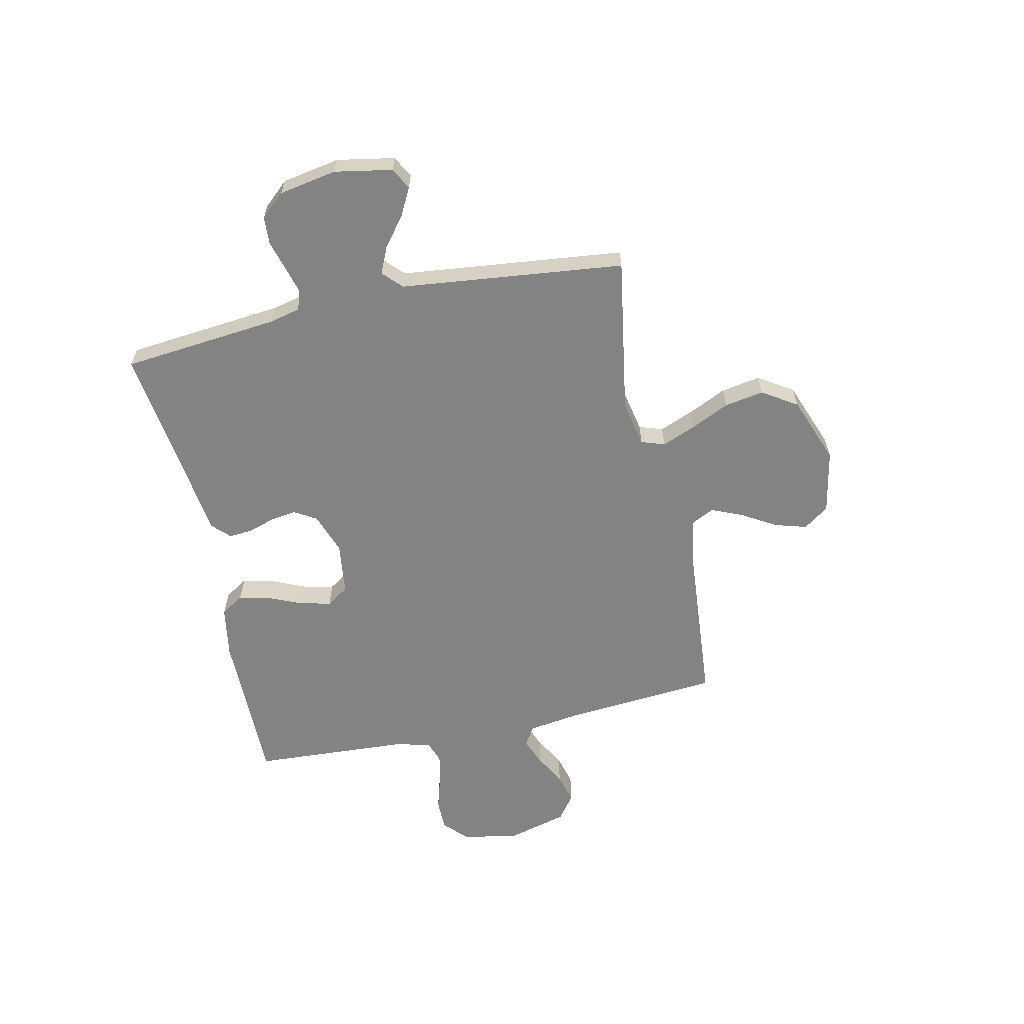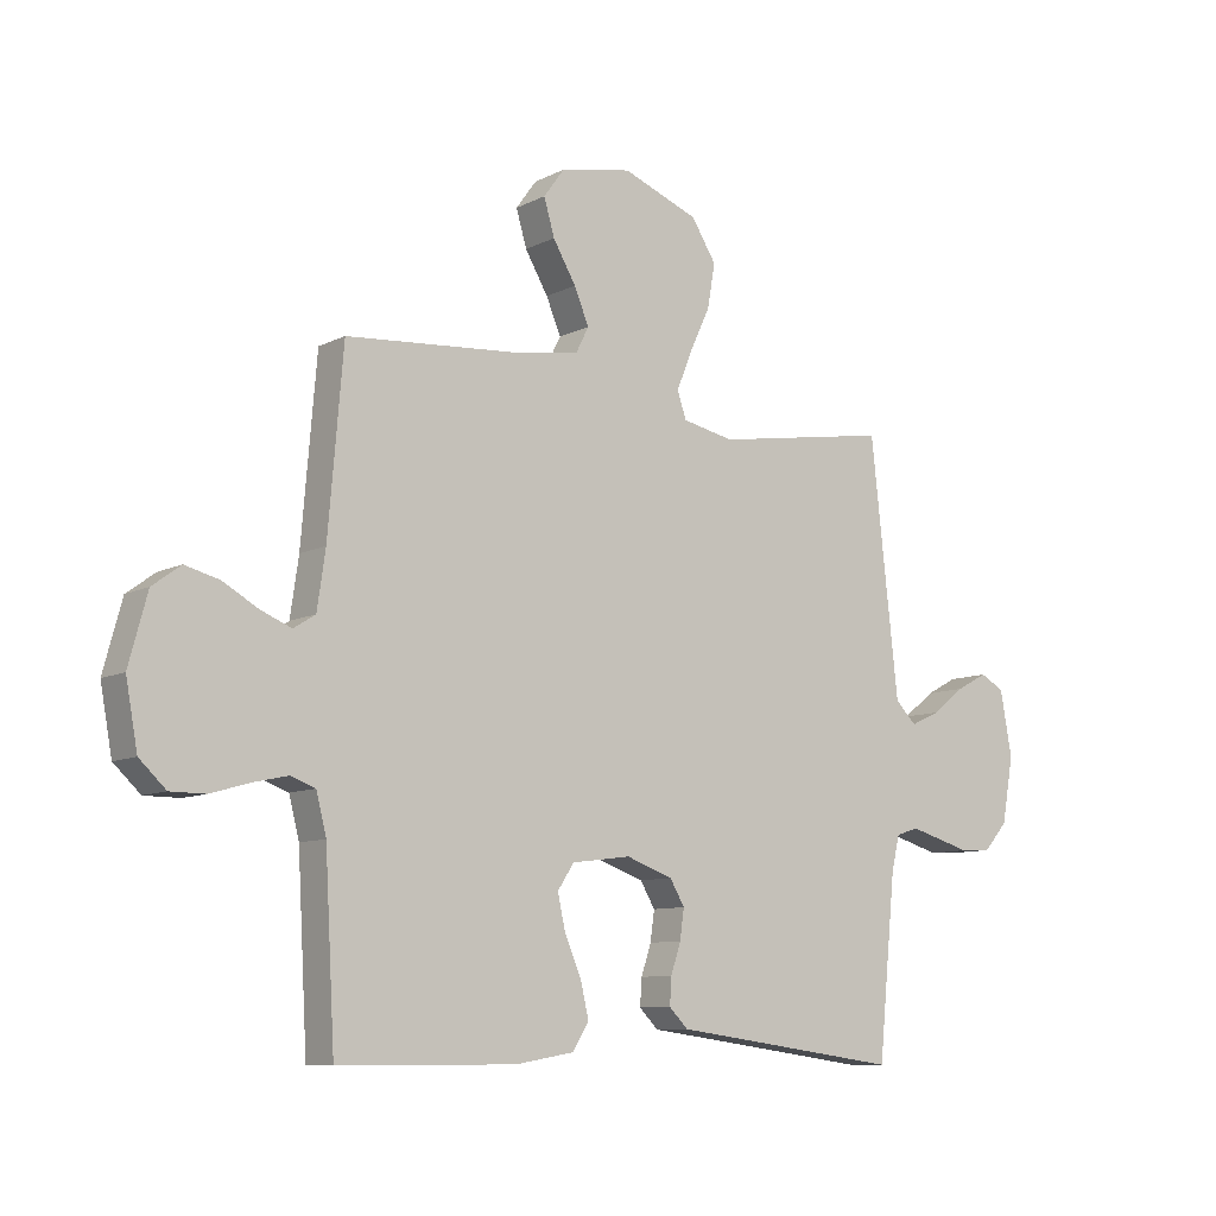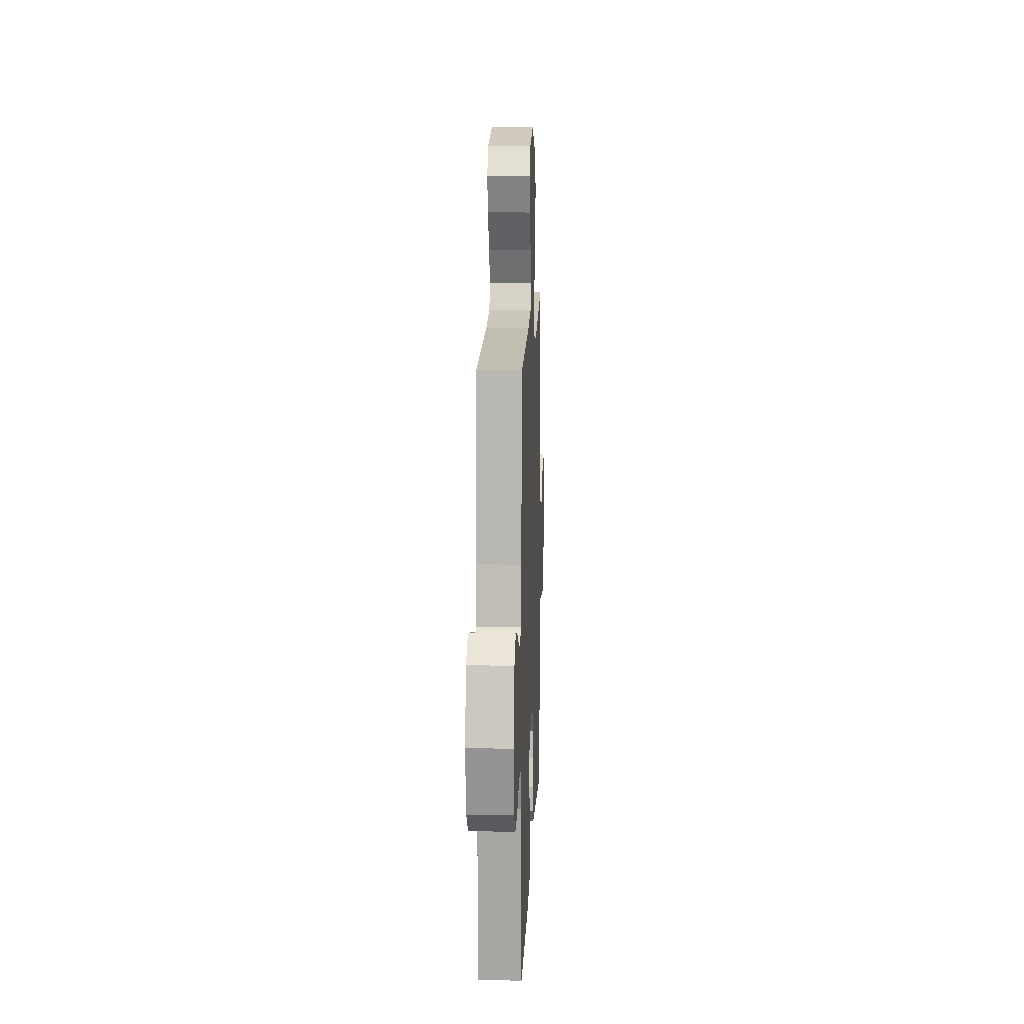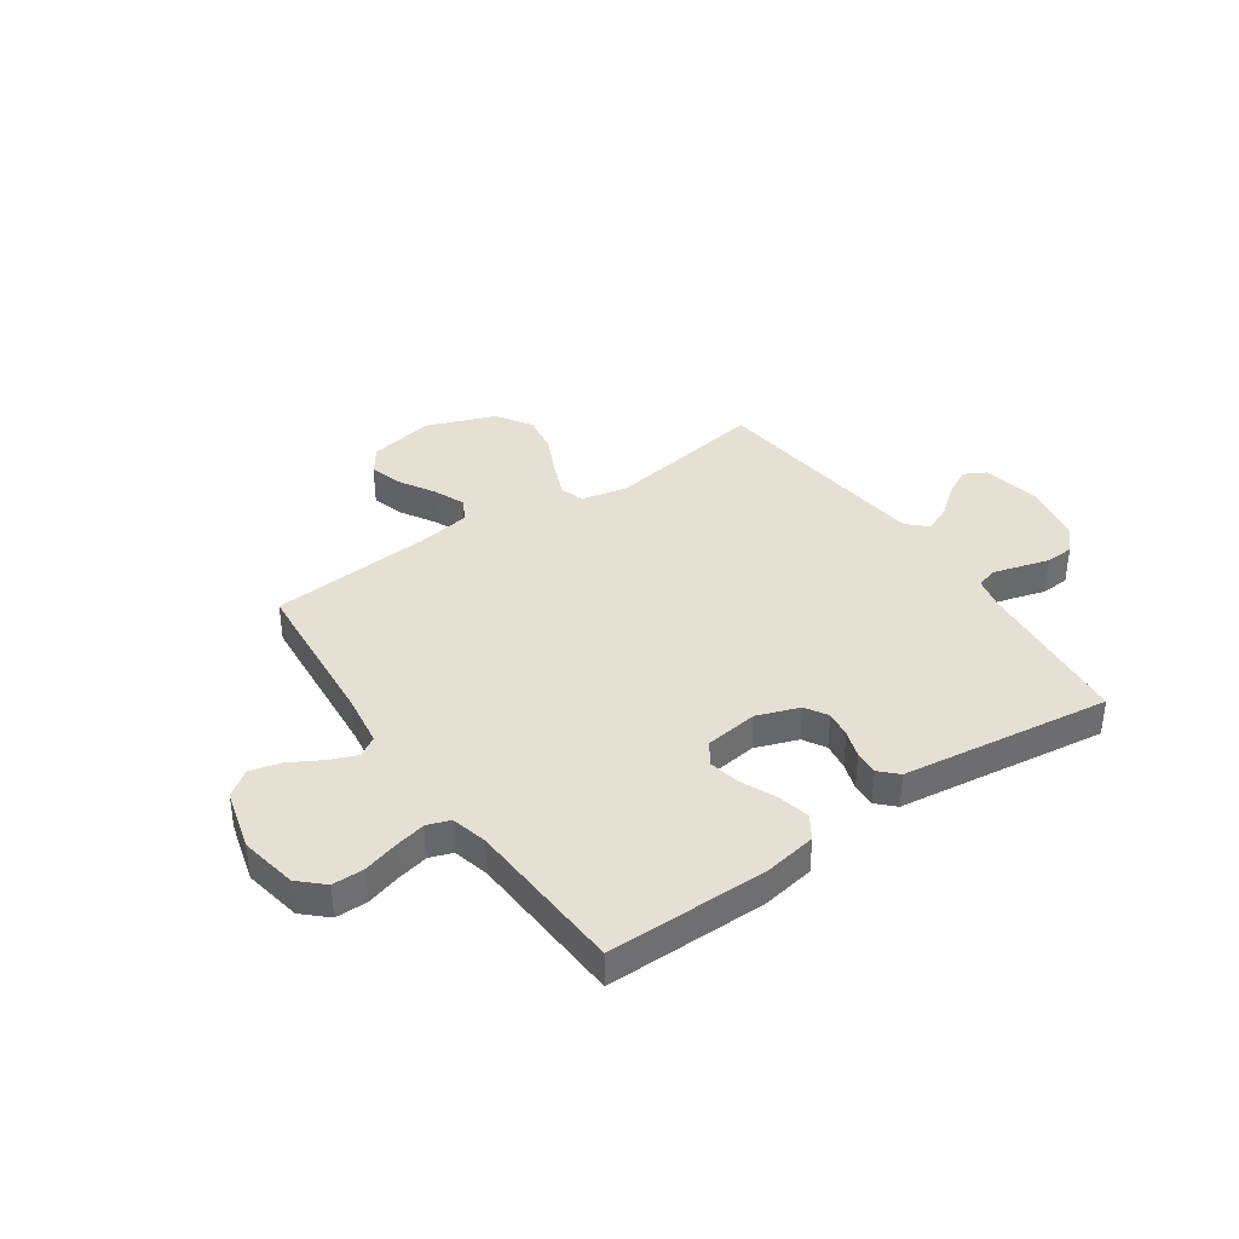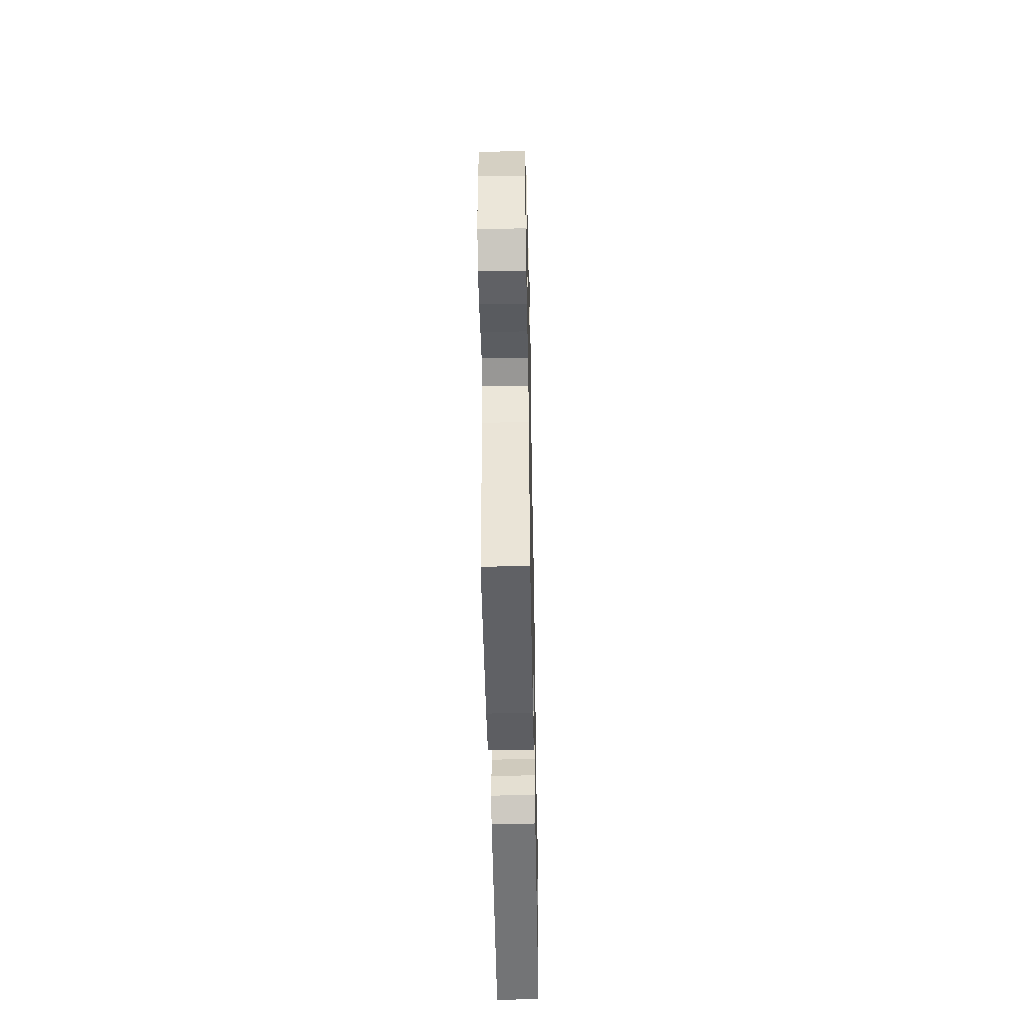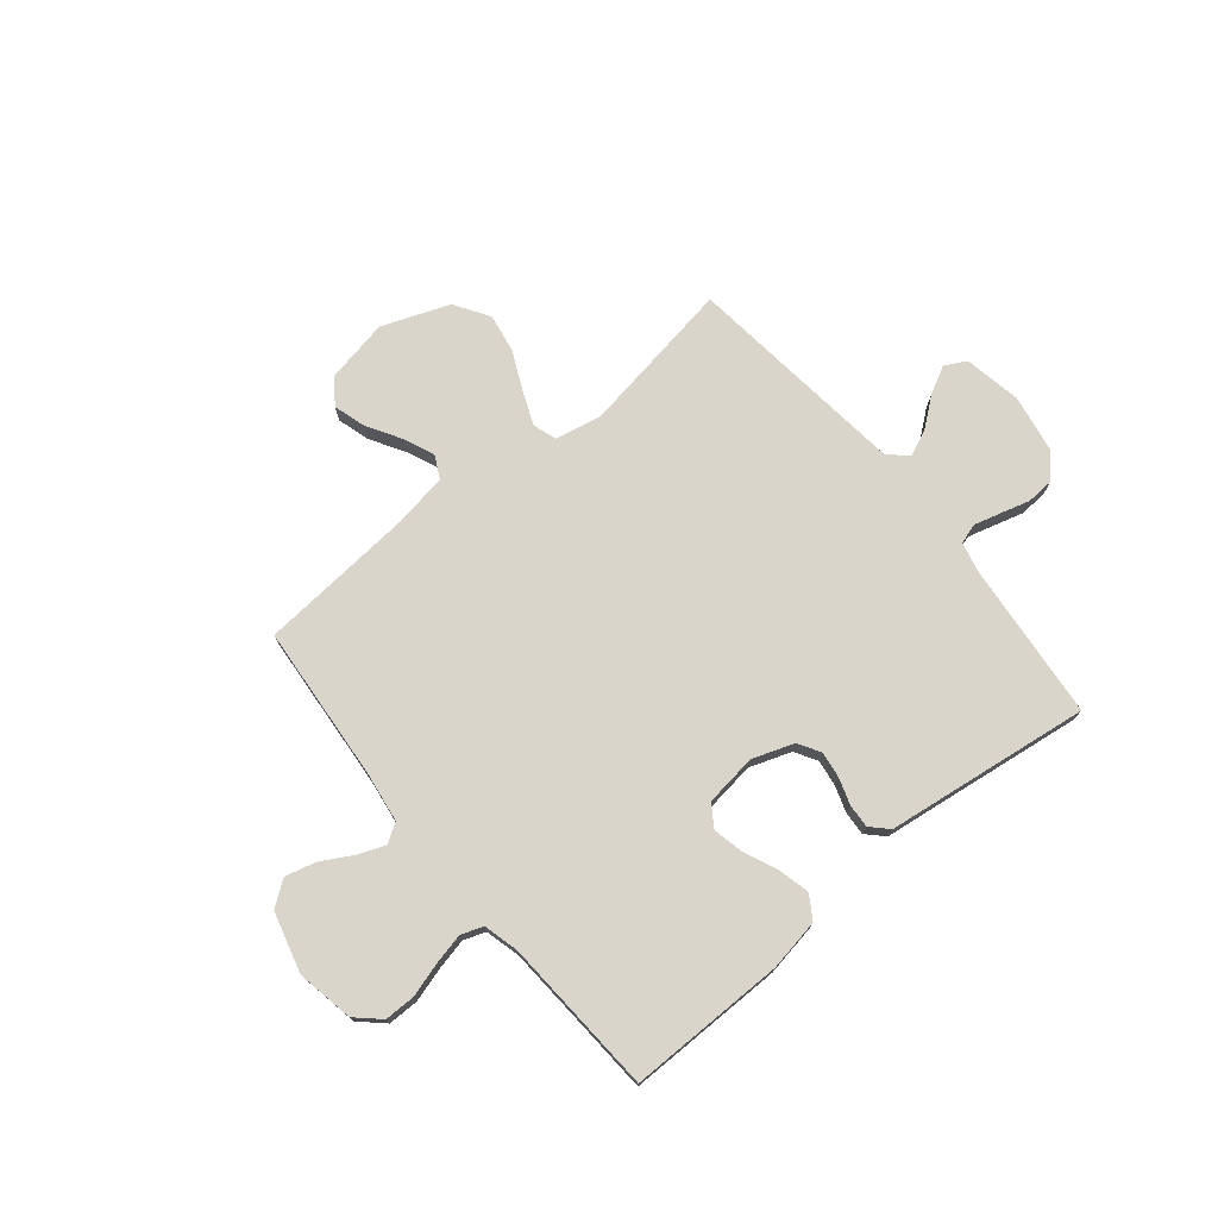
<metadata>
{"format":"obj","ext":"obj","renderer":"f3d","projection":"perspective","resolution":1024,"background":"white","views":[{"elev":-61.2,"azim":-77.8,"up":"+Y"},{"elev":-9.4,"azim":142.2,"up":"+Z"},{"elev":12.3,"azim":92.3,"up":"+Z"},{"elev":38.2,"azim":145.4,"up":"+Y"},{"elev":-48.6,"azim":91.1,"up":"+Z"},{"elev":74.2,"azim":140.5,"up":"+Y"}]}
</metadata>
<code>
v -0.5 0.07 0.5
v -0.2 0.07 0.451
v -0.112 0.07 0.469
v -0.097 0.07 0.514
v -0.123 0.07 0.578
v -0.158 0.07 0.652
v -0.171 0.07 0.727
v -0.129 0.07 0.793
v 0 0.07 0.842
v 0.122 0.07 0.818
v 0.157 0.07 0.77
v 0.139 0.07 0.709
v 0.1 0.07 0.643
v 0.075 0.07 0.584
v 0.097 0.07 0.541
v 0.2 0.07 0.524
v 0.5 0.07 0.5
v 0.525 0.07 0.2
v 0.539 0.07 0.104
v 0.576 0.07 0.081
v 0.628 0.07 0.102
v 0.687 0.07 0.135
v 0.745 0.07 0.15
v 0.793 0.07 0.115
v 0.824 0.07 0
v 0.804 0.07 -0.108
v 0.759 0.07 -0.15
v 0.7 0.07 -0.15
v 0.635 0.07 -0.131
v 0.576 0.07 -0.118
v 0.534 0.07 -0.133
v 0.517 0.07 -0.2
v 0.5 0.07 -0.5
v 0.2 0.07 -0.499
v 0.101 0.07 -0.482
v 0.073 0.07 -0.438
v 0.087 0.07 -0.378
v 0.115 0.07 -0.314
v 0.128 0.07 -0.255
v 0.1 0.07 -0.213
v 0 0.07 -0.2
v -0.079 0.07 -0.228
v -0.104 0.07 -0.27
v -0.097 0.07 -0.32
v -0.08 0.07 -0.371
v -0.077 0.07 -0.416
v -0.109 0.07 -0.448
v -0.2 0.07 -0.46
v -0.5 0.07 -0.5
v -0.53 0.07 -0.2
v -0.544 0.07 -0.141
v -0.582 0.07 -0.129
v -0.633 0.07 -0.143
v -0.689 0.07 -0.159
v -0.742 0.07 -0.156
v -0.783 0.07 -0.11
v -0.803 0.07 0
v -0.783 0.07 0.11
v -0.742 0.07 0.132
v -0.689 0.07 0.104
v -0.634 0.07 0.061
v -0.583 0.07 0.038
v -0.547 0.07 0.073
v -0.533 0.07 0.2
v -0.5 0 0.5
v -0.2 0 0.451
v -0.112 0 0.469
v -0.097 0 0.514
v -0.123 0 0.578
v -0.158 0 0.652
v -0.171 0 0.727
v -0.129 0 0.793
v 0 0 0.842
v 0.122 0 0.818
v 0.157 0 0.77
v 0.139 0 0.709
v 0.1 0 0.643
v 0.075 0 0.584
v 0.097 0 0.541
v 0.2 0 0.524
v 0.5 0 0.5
v 0.525 0 0.2
v 0.539 0 0.104
v 0.576 0 0.081
v 0.628 0 0.102
v 0.687 0 0.135
v 0.745 0 0.15
v 0.793 0 0.115
v 0.824 0 0
v 0.804 0 -0.108
v 0.759 0 -0.15
v 0.7 0 -0.15
v 0.635 0 -0.131
v 0.576 0 -0.118
v 0.534 0 -0.133
v 0.517 0 -0.2
v 0.5 0 -0.5
v 0.2 0 -0.499
v 0.101 0 -0.482
v 0.073 0 -0.438
v 0.087 0 -0.378
v 0.115 0 -0.314
v 0.128 0 -0.255
v 0.1 0 -0.213
v 0 0 -0.2
v -0.079 0 -0.228
v -0.104 0 -0.27
v -0.097 0 -0.32
v -0.08 0 -0.371
v -0.077 0 -0.416
v -0.109 0 -0.448
v -0.2 0 -0.46
v -0.5 0 -0.5
v -0.53 0 -0.2
v -0.544 0 -0.141
v -0.582 0 -0.129
v -0.633 0 -0.143
v -0.689 0 -0.159
v -0.742 0 -0.156
v -0.783 0 -0.11
v -0.803 0 0
v -0.783 0 0.11
v -0.742 0 0.132
v -0.689 0 0.104
v -0.634 0 0.061
v -0.583 0 0.038
v -0.547 0 0.073
v -0.533 0 0.2
f 58 59 60 61
f 58 61 62
f 57 58 62
f 56 57 62
f 53 54 55 56
f 52 53 56 62
f 51 52 62 63
f 48 49 50
f 44 45 46 47
f 43 44 47 48
f 35 36 37 38
f 35 38 39
f 32 33 34 35
f 31 32 35 39
f 30 31 39 40
f 26 27 28 29
f 26 29 30
f 25 26 30
f 21 22 23 24
f 20 21 24 25
f 16 17 18
f 15 16 18 19
f 10 11 12 13
f 10 13 14
f 9 10 14
f 8 9 14
f 5 6 7 8
f 4 5 8 14
f 3 4 14 15
f 64 1 2
f 64 2 3
f 43 48 50 51
f 42 43 51 63
f 41 42 63 64
f 20 25 30 40
f 19 20 40 41
f 19 41 64
f 3 15 19 64
f 125 124 123 122
f 126 125 122
f 126 122 121
f 126 121 120
f 120 119 118 117
f 126 120 117 116
f 127 126 116 115
f 114 113 112
f 111 110 109 108
f 112 111 108 107
f 102 101 100 99
f 103 102 99
f 99 98 97 96
f 103 99 96 95
f 104 103 95 94
f 93 92 91 90
f 94 93 90
f 94 90 89
f 88 87 86 85
f 89 88 85 84
f 82 81 80
f 83 82 80 79
f 77 76 75 74
f 78 77 74
f 78 74 73
f 78 73 72
f 72 71 70 69
f 78 72 69 68
f 79 78 68 67
f 66 65 128
f 67 66 128
f 115 114 112 107
f 127 115 107 106
f 128 127 106 105
f 104 94 89 84
f 105 104 84 83
f 128 105 83
f 128 83 79 67
f 1 65 66 2
f 2 66 67 3
f 3 67 68 4
f 4 68 69 5
f 5 69 70 6
f 6 70 71 7
f 7 71 72 8
f 8 72 73 9
f 9 73 74 10
f 10 74 75 11
f 11 75 76 12
f 12 76 77 13
f 13 77 78 14
f 14 78 79 15
f 15 79 80 16
f 16 80 81 17
f 17 81 82 18
f 18 82 83 19
f 19 83 84 20
f 20 84 85 21
f 21 85 86 22
f 22 86 87 23
f 23 87 88 24
f 24 88 89 25
f 25 89 90 26
f 26 90 91 27
f 27 91 92 28
f 28 92 93 29
f 29 93 94 30
f 30 94 95 31
f 31 95 96 32
f 32 96 97 33
f 33 97 98 34
f 34 98 99 35
f 35 99 100 36
f 36 100 101 37
f 37 101 102 38
f 38 102 103 39
f 39 103 104 40
f 40 104 105 41
f 41 105 106 42
f 42 106 107 43
f 43 107 108 44
f 44 108 109 45
f 45 109 110 46
f 46 110 111 47
f 47 111 112 48
f 48 112 113 49
f 49 113 114 50
f 50 114 115 51
f 51 115 116 52
f 52 116 117 53
f 53 117 118 54
f 54 118 119 55
f 55 119 120 56
f 56 120 121 57
f 57 121 122 58
f 58 122 123 59
f 59 123 124 60
f 60 124 125 61
f 61 125 126 62
f 62 126 127 63
f 63 127 128 64
f 64 128 65 1

</code>
